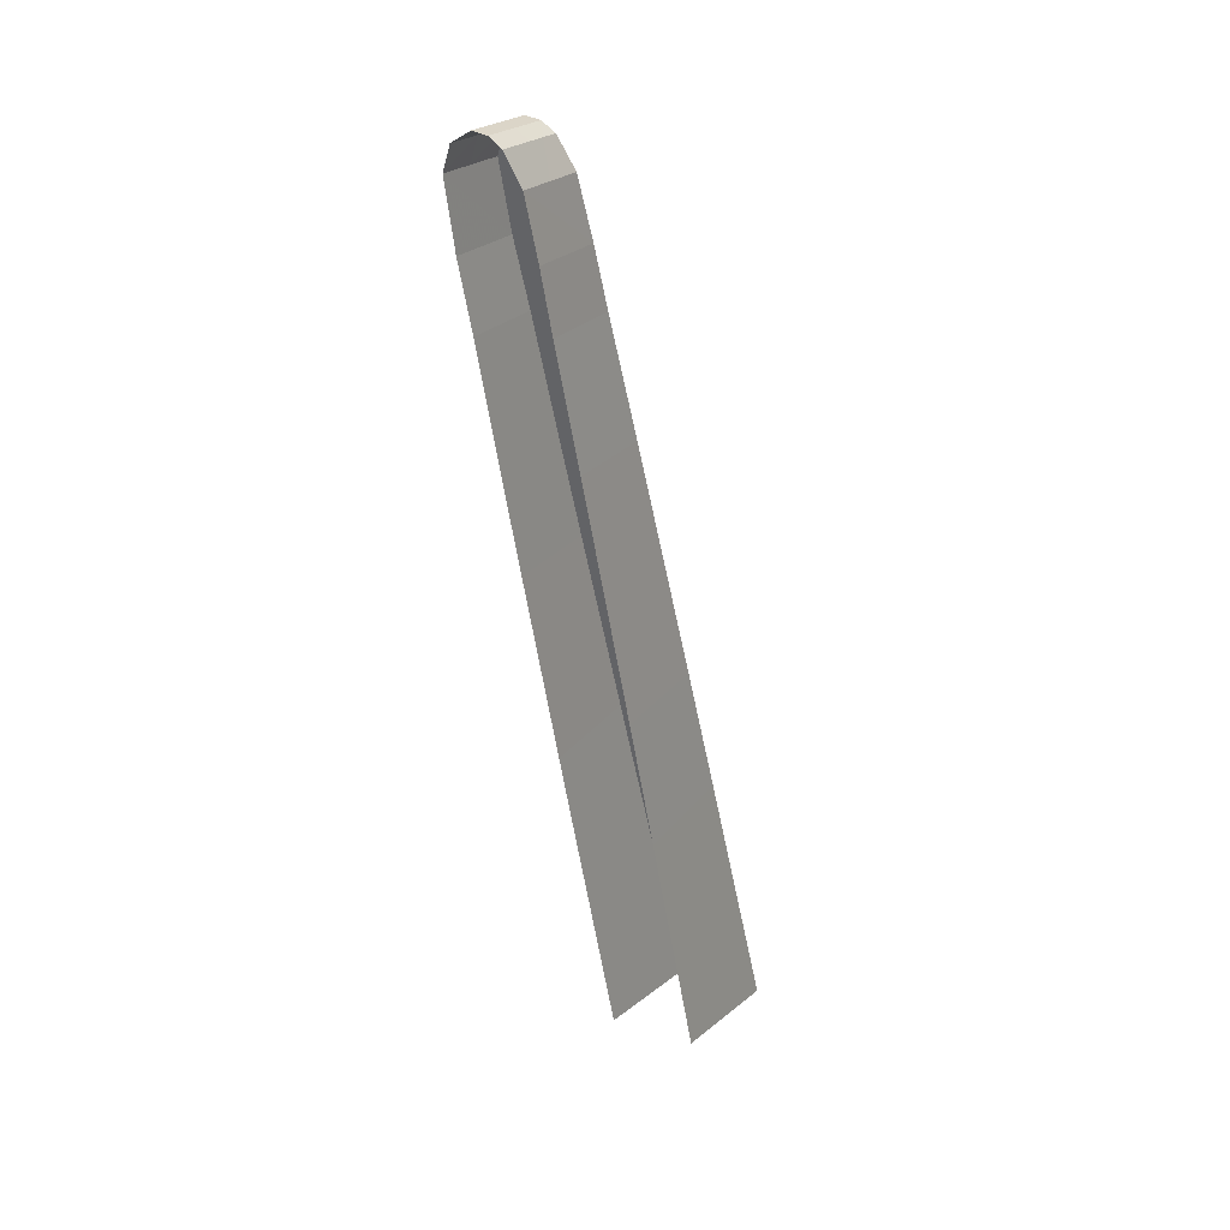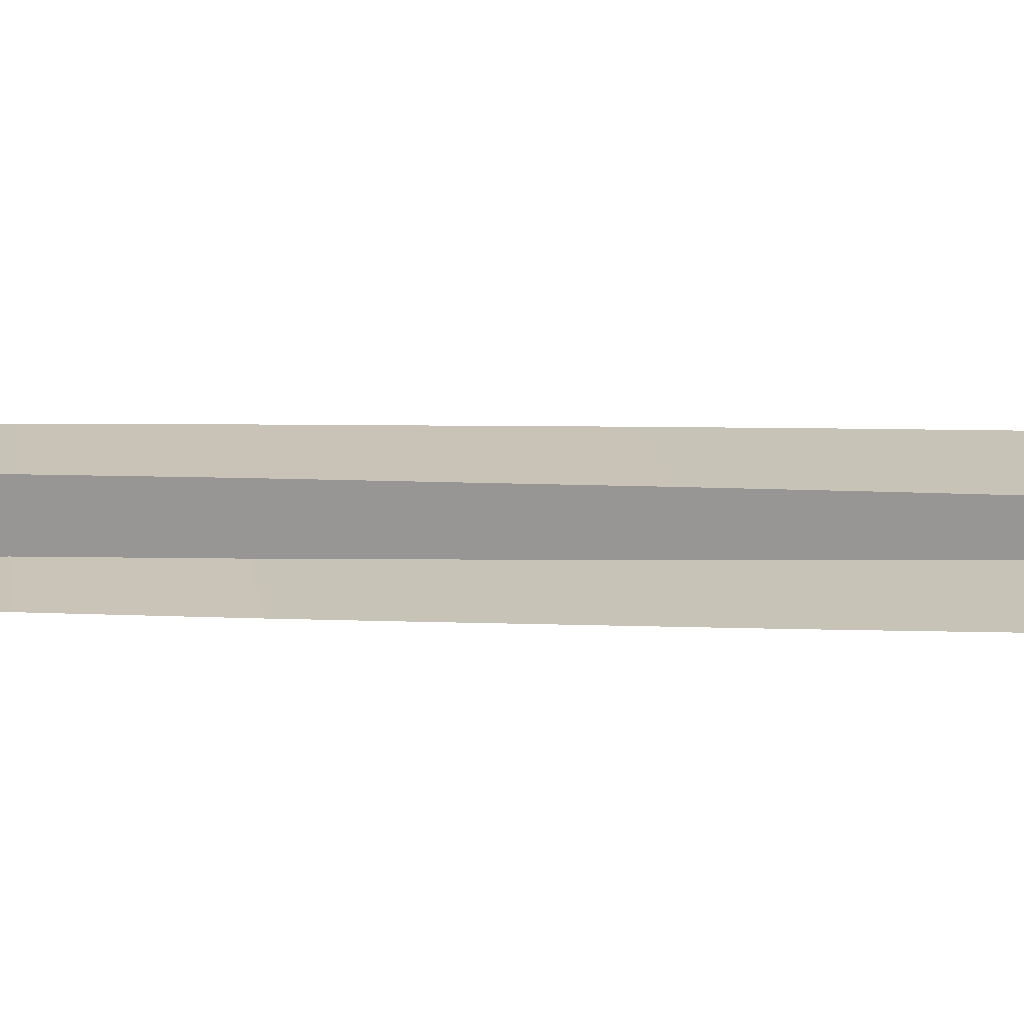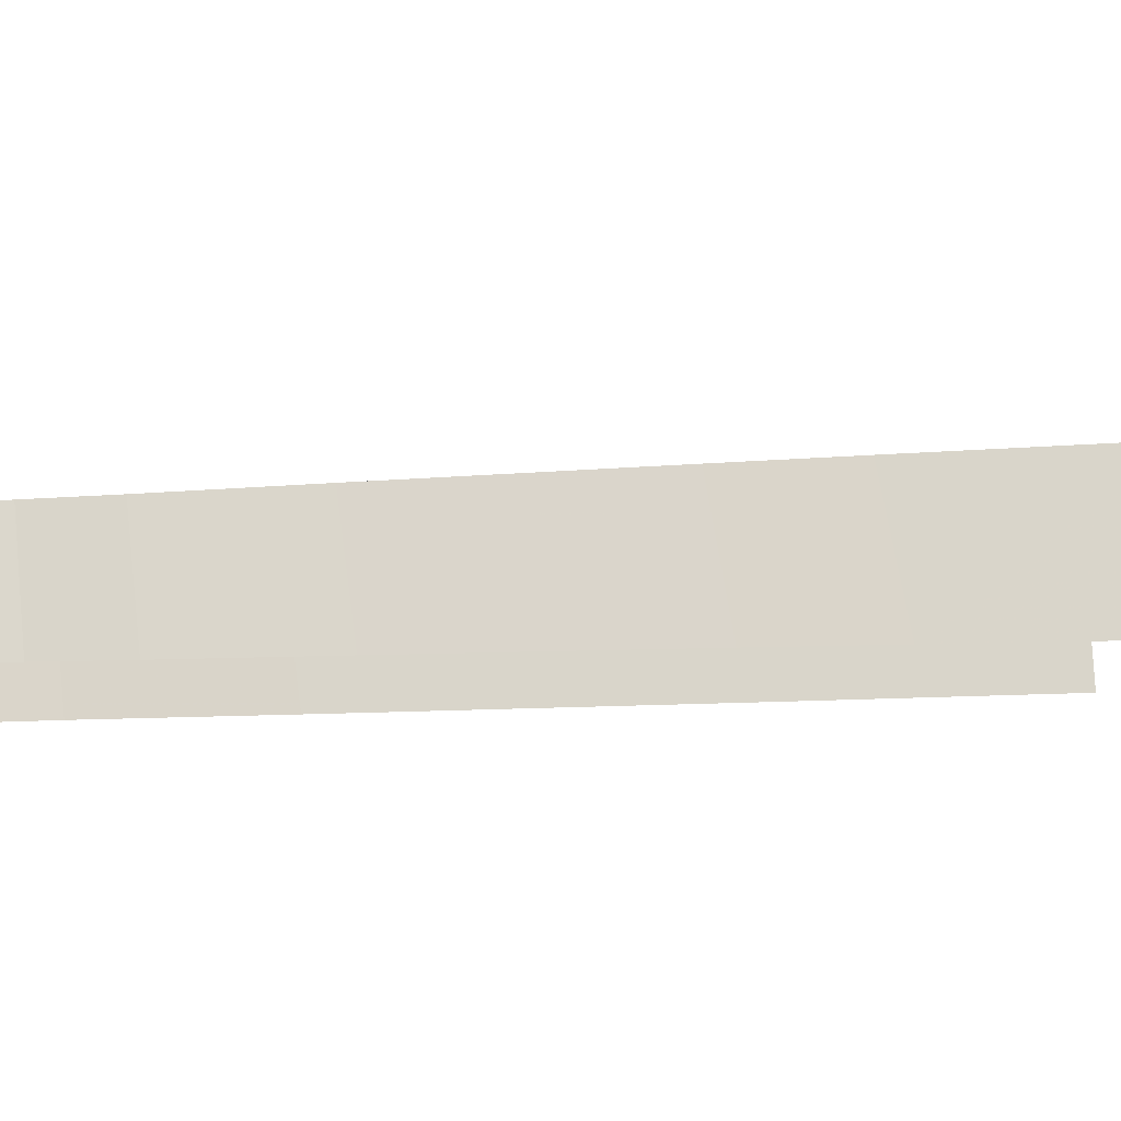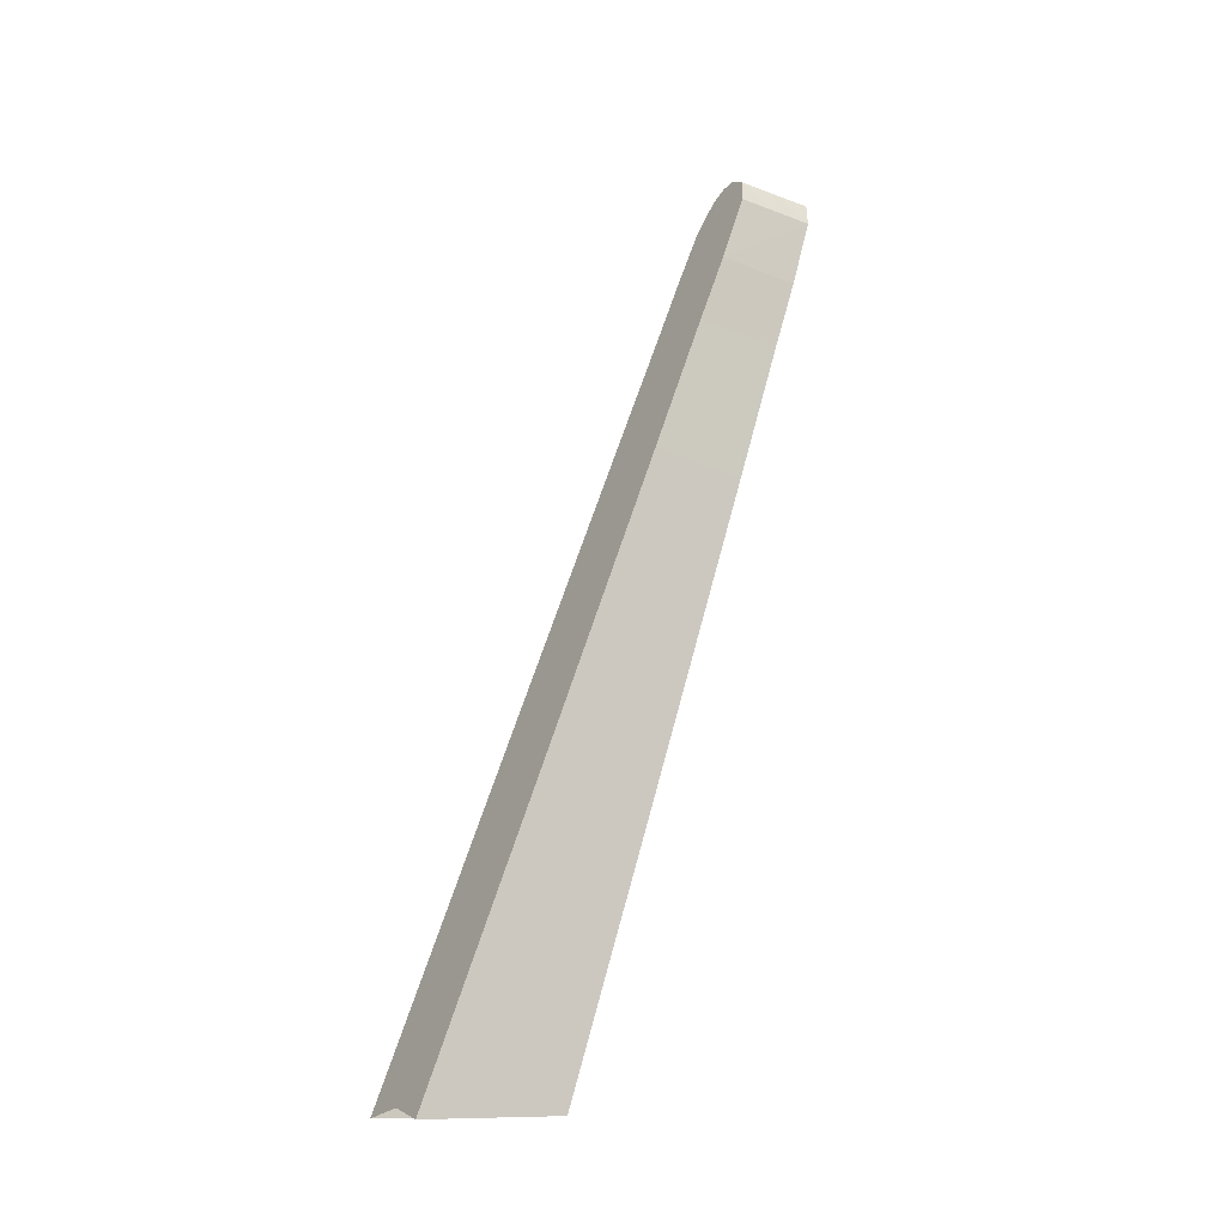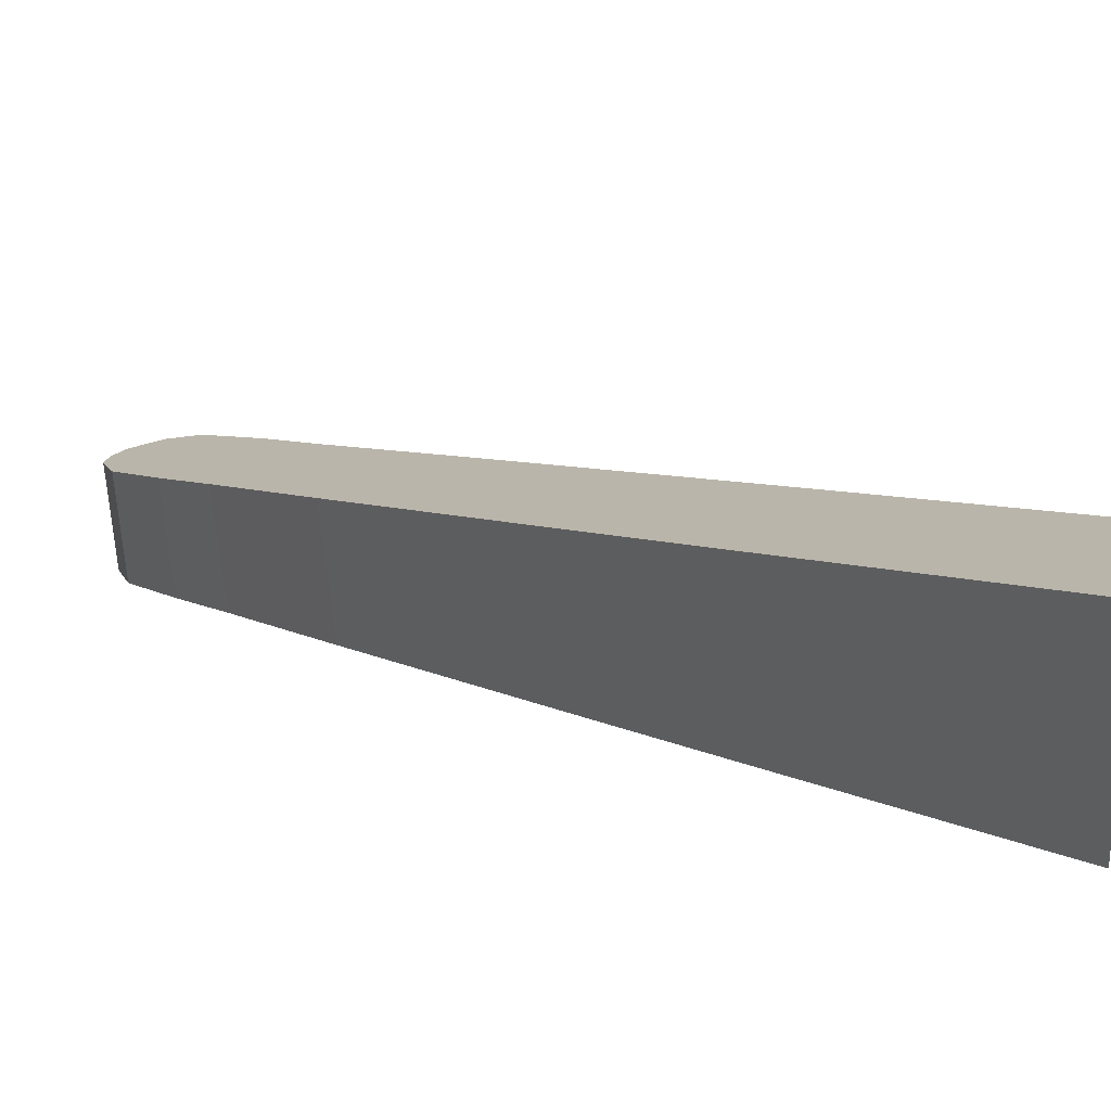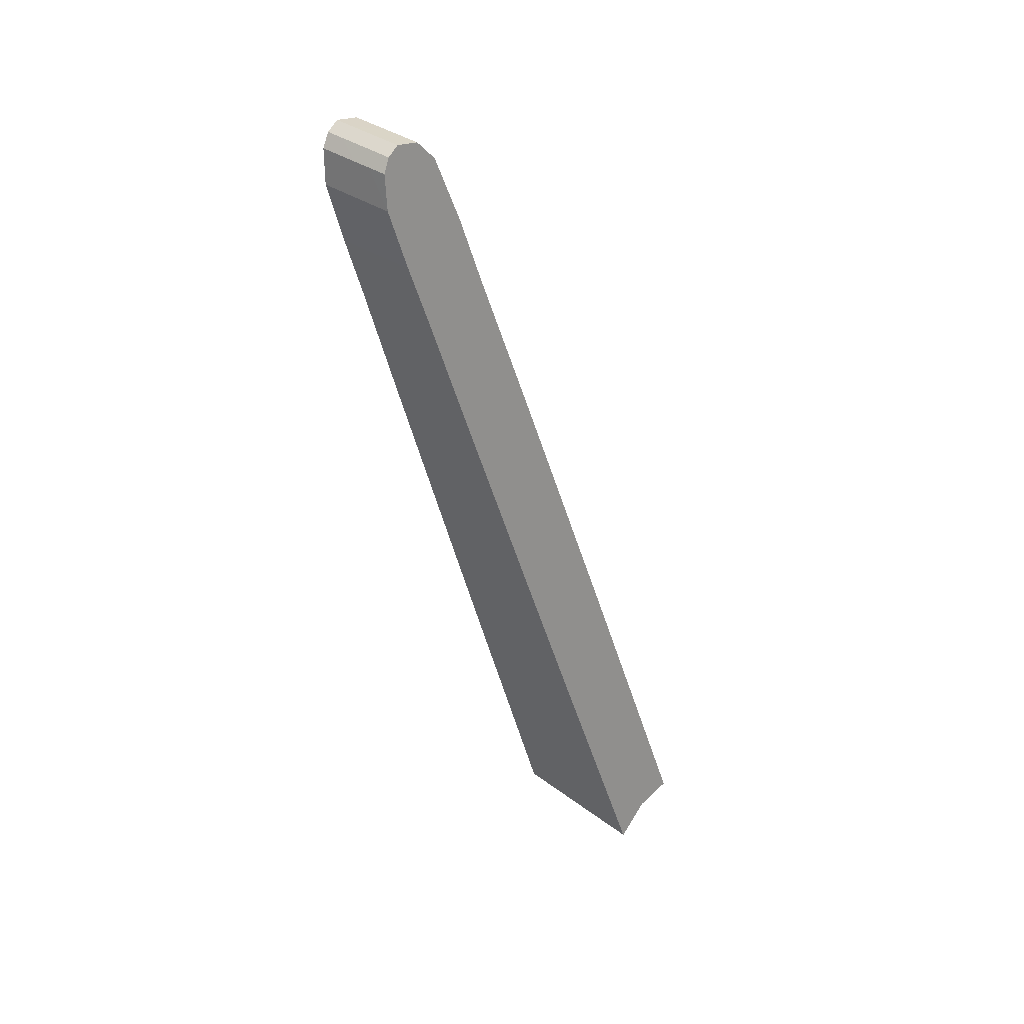
<metadata>
{"format":"obj","ext":"obj","renderer":"f3d","projection":"perspective","resolution":1024,"background":"white","views":[{"elev":15.3,"azim":31.6,"up":"+Z"},{"elev":-71.0,"azim":82.1,"up":"+Y"},{"elev":-28.5,"azim":53.6,"up":"+Y"},{"elev":-11.3,"azim":-119.8,"up":"+Z"},{"elev":31.6,"azim":141.5,"up":"+Y"},{"elev":52.9,"azim":128.1,"up":"+Z"}]}
</metadata>
<code>
v 0.02936 -0.6839 0.631
v 0.02302 -0.7005 0.6461
v 0.02298 -0.6903 0.6474
v 0.02945 -0.7048 0.6282
v 0.01679 -0.6924 0.6528
v 0.03356 -0.5078 0.1748
v 0.02307 -0.7107 0.6448
v 0.03032 -0.6718 0.5995
v 0.01683 -0.7025 0.6515
v 0.03037 -0.6597 0.5681
v 0.02311 -0.7208 0.6435
v 0.01688 -0.7126 0.6503
v 0.02954 -0.7257 0.6254
v 0.008906 -0.6932 0.6548
v 0.009915 -0.51 0.1801
v 0.03128 -0.6355 0.5054
v 0.01692 -0.7227 0.649
v 0.03051 -0.7155 0.5933
v 0.008993 -0.7134 0.6523
v 0.00895 -0.7033 0.6535
v 0.03252 -0.587 0.3798
v 0.03057 -0.7053 0.5612
v 0.02316 -0.731 0.6422
v 0.01697 -0.7328 0.6477
v 0.009037 -0.7234 0.651
v -0.003325 -0.6912 0.6493
v 0.03299 -0.561 0.3125
v 0.0315 -0.685 0.4972
v -0.003237 -0.7115 0.6468
v -0.01042 -0.6863 0.6366
v 0.03327 -0.6225 0.3
v 0.03278 -0.6443 0.3688
v 0.00908 -0.7335 0.6498
v -0.003149 -0.7318 0.6442
v -0.01033 -0.707 0.6339
v -0.01219 -0.659 0.5659
v 0.03384 -0.5828 0.1746
v -0.01024 -0.7277 0.6312
v -0.013 -0.6316 0.4948
v -0.01239 -0.6728 0.6015
v -0.0133 -0.6146 0.4507
v -0.01199 -0.7048 0.559
v -0.0122 -0.7163 0.5953
v -0.01381 -0.5767 0.3525
v -0.01278 -0.6818 0.4863
v -0.01392 -0.5637 0.3188
v -0.01306 -0.6675 0.4412
v -0.01401 -0.5085 0.1759
v -0.01354 -0.6357 0.3409
v -0.01364 -0.6248 0.3064
v -0.01371 -0.5835 0.176
f 1 2 3
f 3 2 1
f 4 2 1
f 1 2 4
f 3 2 5
f 5 2 3
f 3 6 1
f 1 6 3
f 4 7 2
f 2 7 4
f 8 4 1
f 1 4 8
f 2 9 5
f 5 9 2
f 5 6 3
f 3 6 5
f 1 6 10
f 10 6 1
f 7 4 11
f 11 4 7
f 2 7 12
f 12 7 2
f 4 8 13
f 13 8 4
f 1 10 8
f 8 10 1
f 9 2 12
f 12 2 9
f 9 14 5
f 5 14 9
f 5 15 6
f 6 15 5
f 10 6 16
f 16 6 10
f 13 11 4
f 4 11 13
f 7 11 17
f 17 11 7
f 7 17 12
f 12 17 7
f 13 8 18
f 18 8 13
f 10 18 8
f 8 18 10
f 12 19 9
f 9 19 12
f 9 20 14
f 14 20 9
f 14 15 5
f 5 15 14
f 16 6 21
f 21 6 16
f 16 22 10
f 10 22 16
f 13 23 11
f 11 23 13
f 11 24 17
f 17 24 11
f 17 25 12
f 12 25 17
f 18 10 22
f 22 10 18
f 19 12 25
f 25 12 19
f 20 9 19
f 19 9 20
f 26 14 20
f 20 14 26
f 26 15 14
f 14 15 26
f 21 6 27
f 27 6 21
f 21 28 16
f 16 28 21
f 22 16 28
f 28 16 22
f 11 23 24
f 24 23 11
f 24 25 17
f 17 25 24
f 29 19 25
f 25 19 29
f 19 29 20
f 20 29 19
f 26 20 29
f 29 20 26
f 30 15 26
f 26 15 30
f 6 31 27
f 27 31 6
f 27 32 21
f 21 32 27
f 28 21 32
f 32 21 28
f 25 24 33
f 33 24 25
f 29 25 34
f 34 25 29
f 35 26 29
f 29 26 35
f 36 15 30
f 30 15 36
f 35 30 26
f 26 30 35
f 31 6 37
f 37 6 31
f 32 27 31
f 31 27 32
f 25 33 34
f 34 33 25
f 38 29 34
f 34 29 38
f 38 35 29
f 29 35 38
f 39 15 36
f 36 15 39
f 30 40 36
f 36 40 30
f 35 40 30
f 30 40 35
f 40 35 38
f 38 35 40
f 41 15 39
f 39 15 41
f 42 39 36
f 36 39 42
f 43 36 40
f 40 36 43
f 40 38 43
f 43 38 40
f 44 15 41
f 41 15 44
f 45 41 39
f 39 41 45
f 39 42 45
f 45 42 39
f 36 43 42
f 42 43 36
f 46 15 44
f 44 15 46
f 47 44 41
f 41 44 47
f 41 45 47
f 47 45 41
f 15 46 48
f 48 46 15
f 49 46 44
f 44 46 49
f 44 47 49
f 49 47 44
f 50 48 46
f 46 48 50
f 46 49 50
f 50 49 46
f 48 50 51
f 51 50 48

</code>
